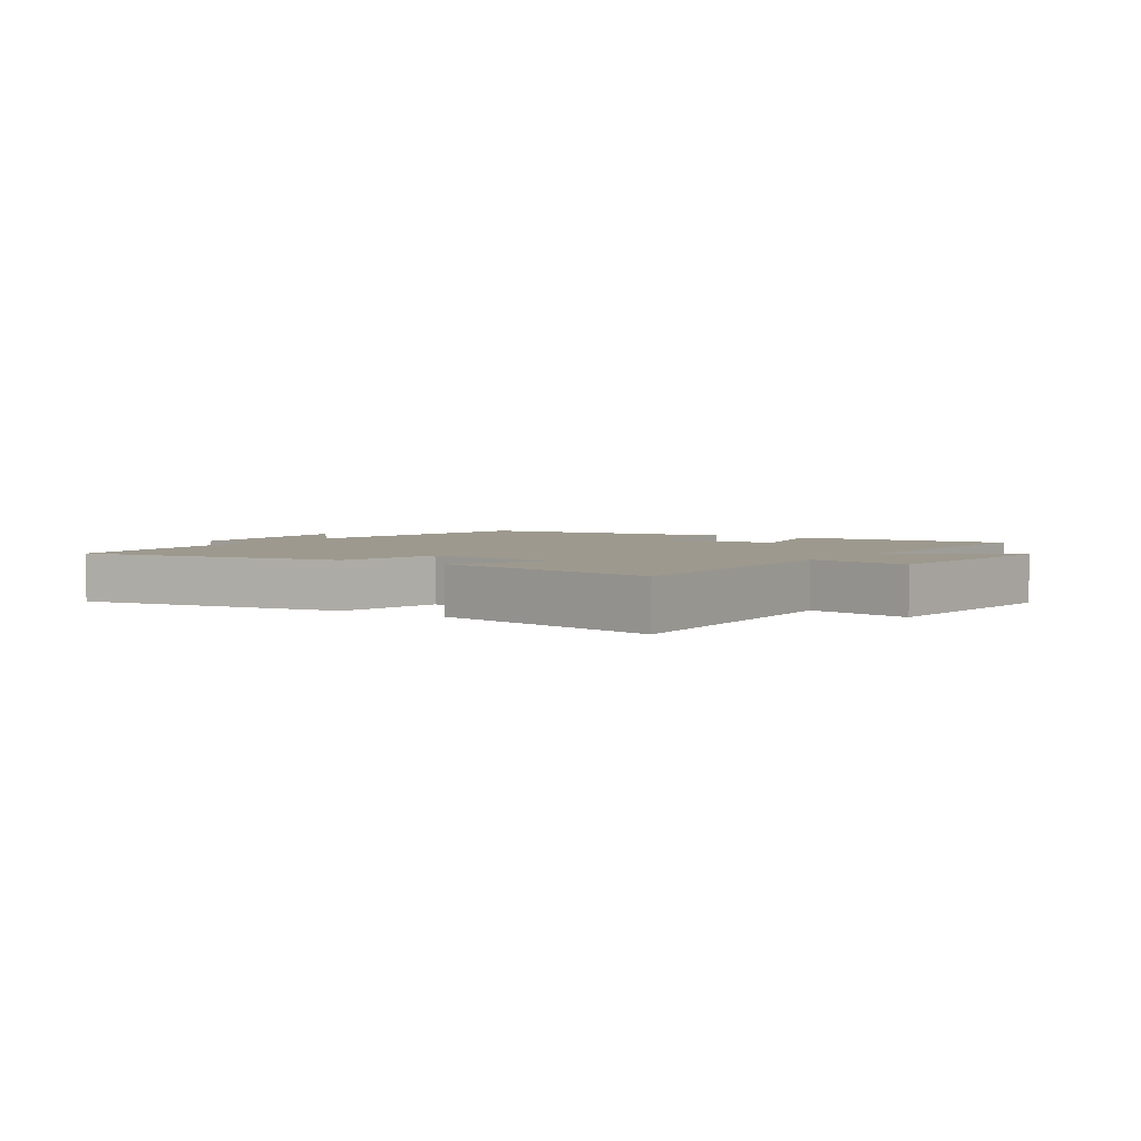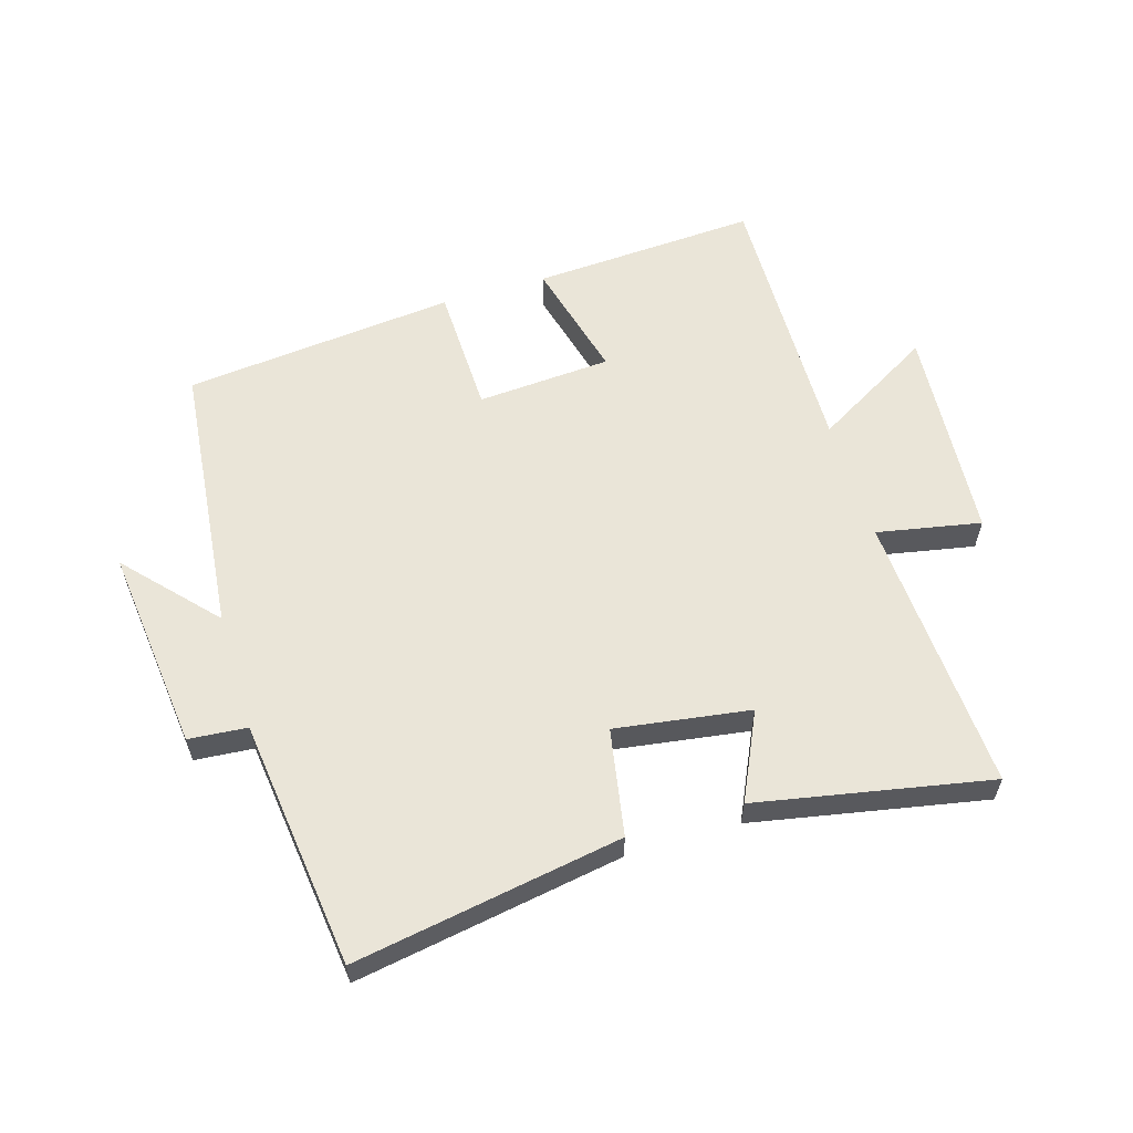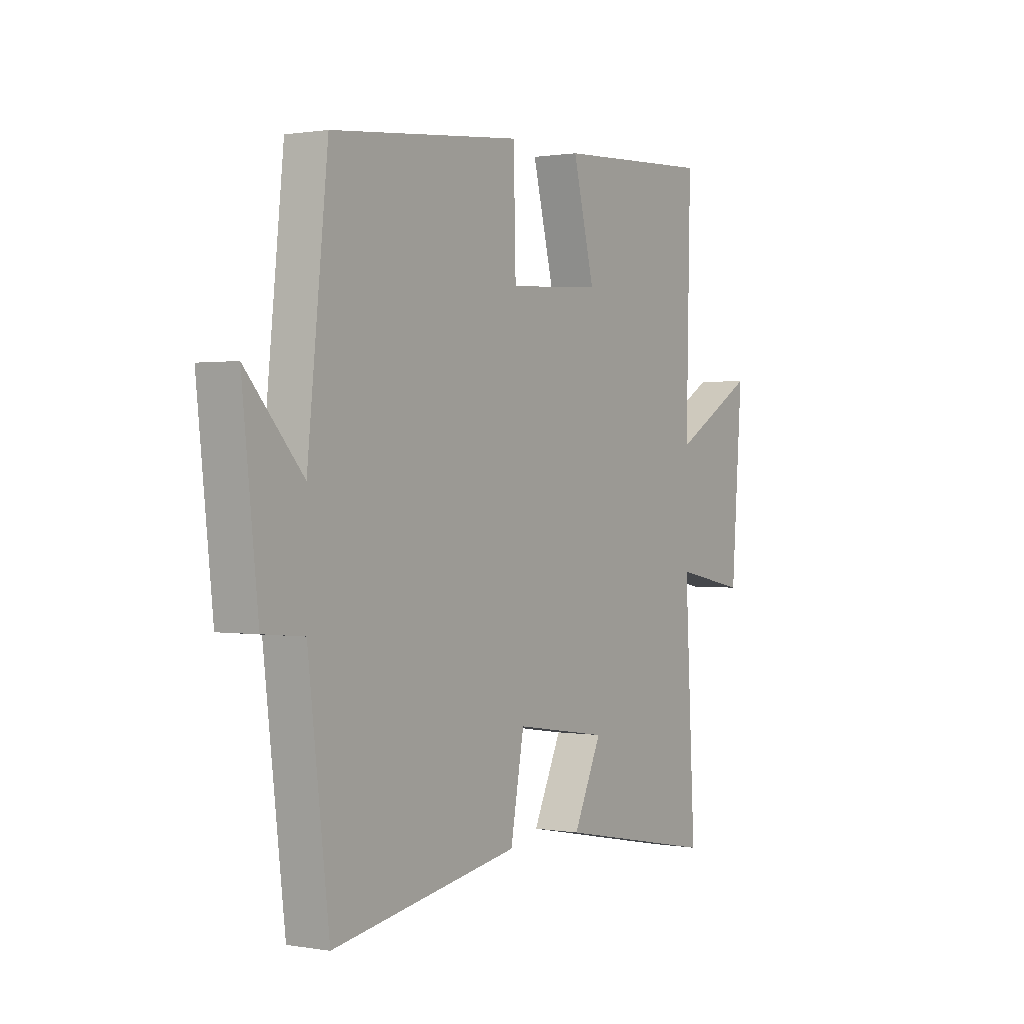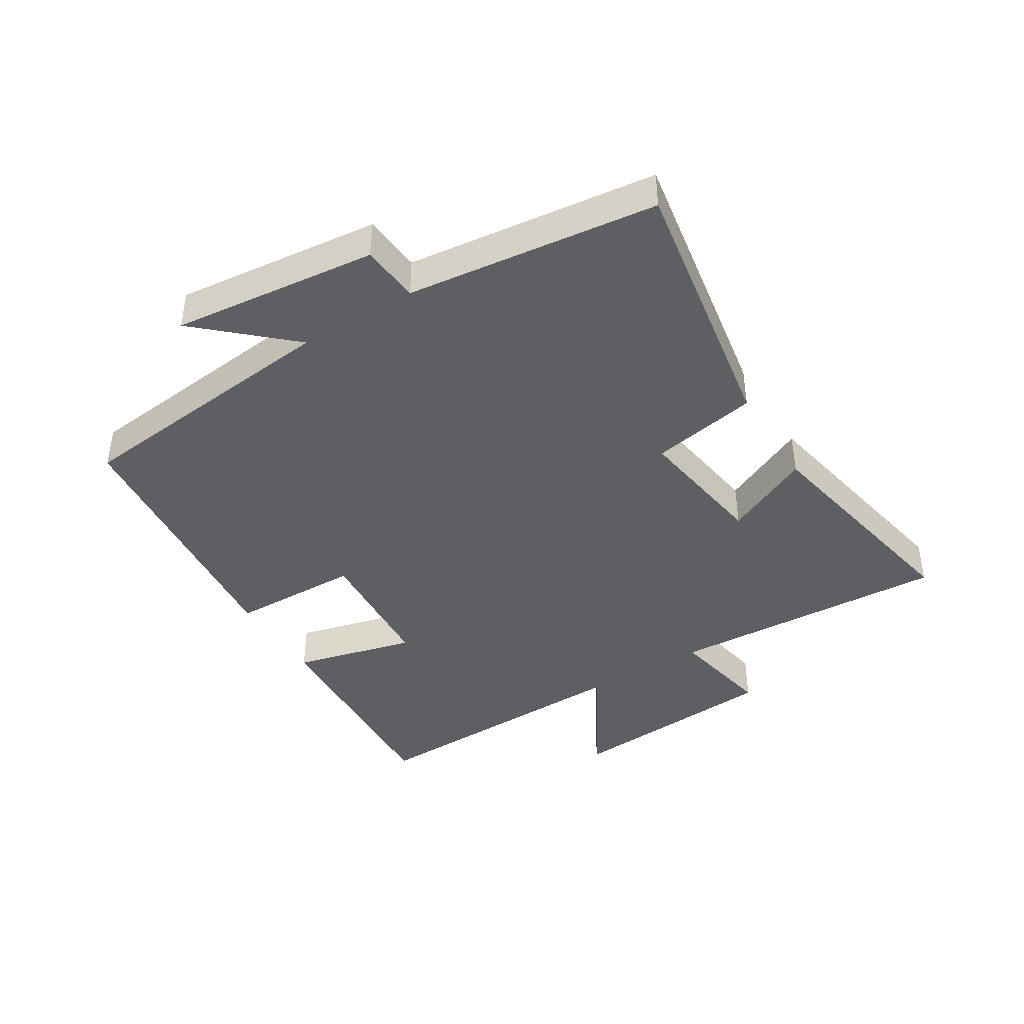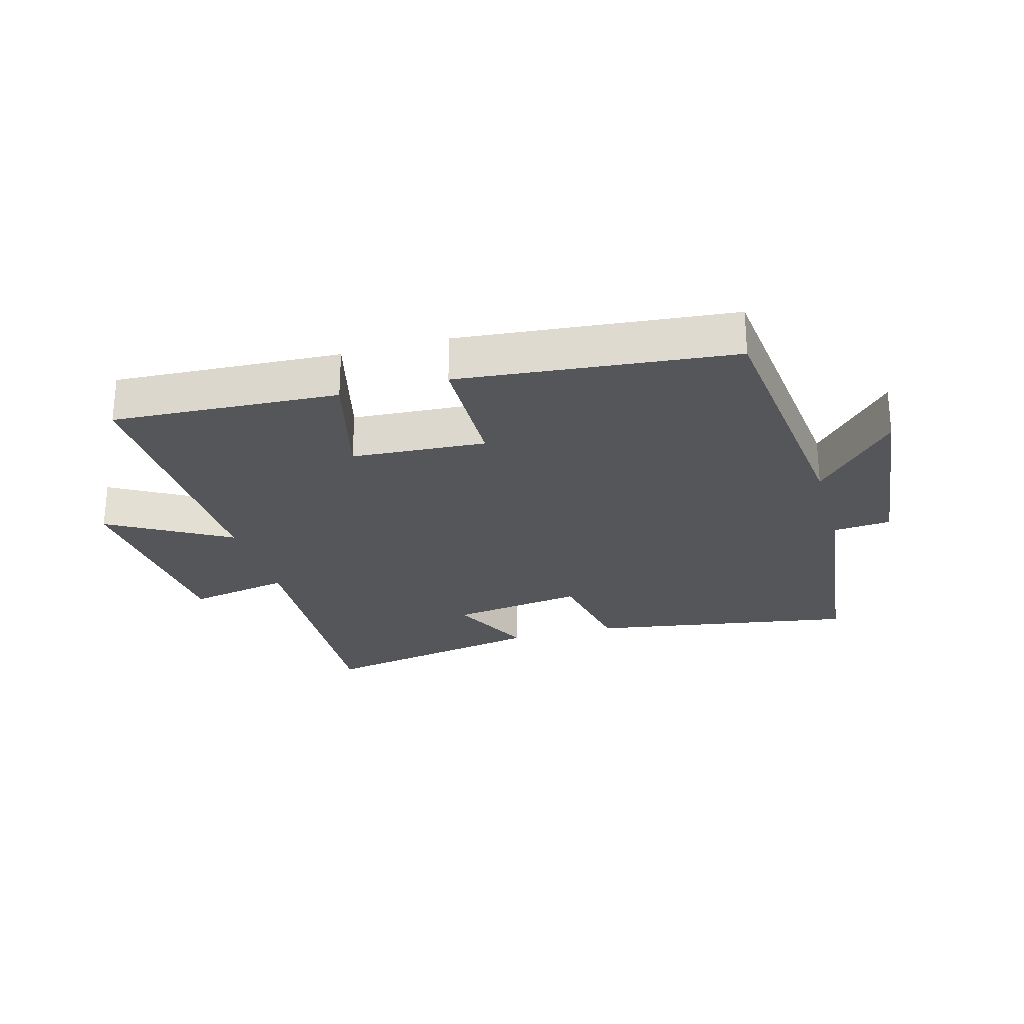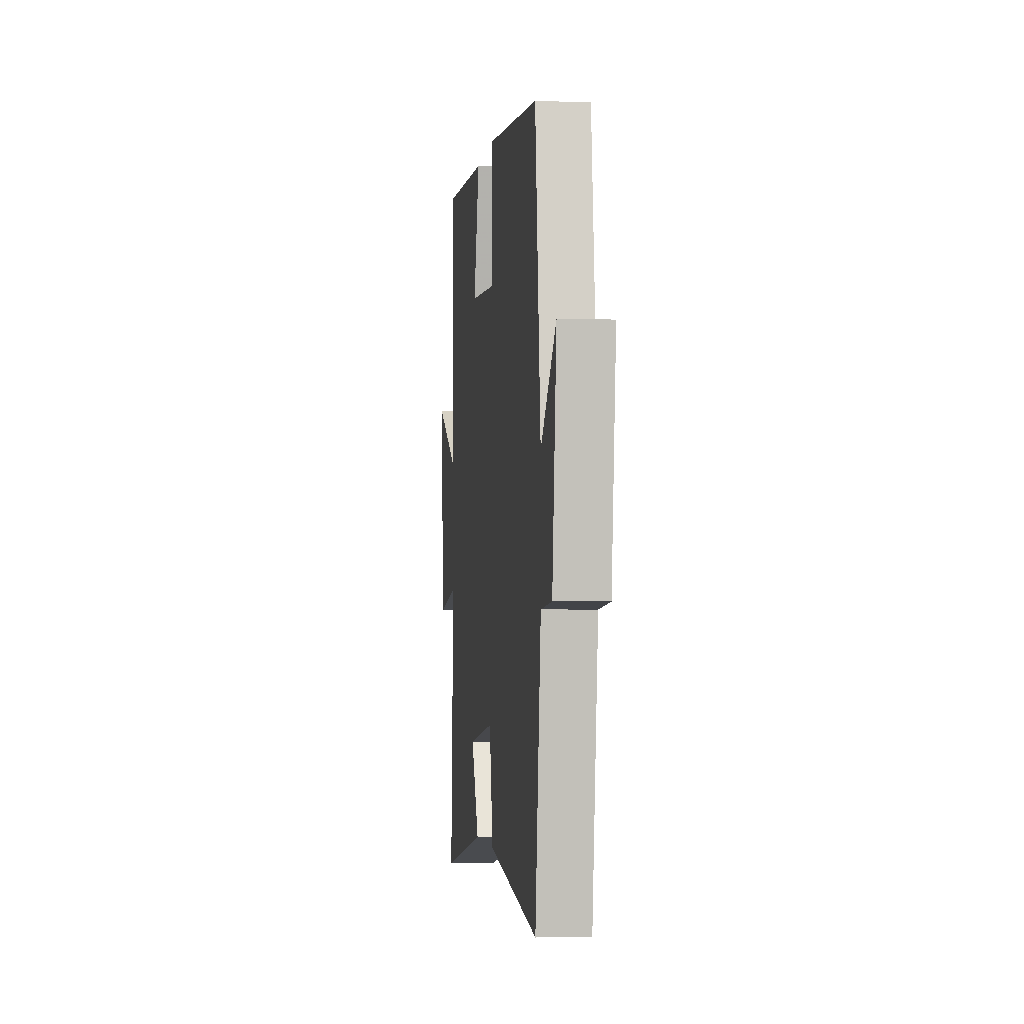
<metadata>
{"format":"obj","ext":"obj","renderer":"f3d","projection":"perspective","resolution":1024,"background":"white","views":[{"elev":3.3,"azim":-145.5,"up":"+Y"},{"elev":59.1,"azim":163.1,"up":"+Y"},{"elev":0.7,"azim":122.2,"up":"+Z"},{"elev":-42.0,"azim":121.7,"up":"+Y"},{"elev":-25.7,"azim":15.7,"up":"+Y"},{"elev":-3.3,"azim":82.5,"up":"+Z"}]}
</metadata>
<code>
v 0.454 0.07 0.456
v 0.5 0.07 0.018
v 0.629 0.07 0.16
v 0.593 0.07 -0.166
v 0.5 0.07 -0.174
v 0.452 0.07 -0.571
v 0.026 0.07 -0.5
v -0.005 0.07 -0.33
v -0.219 0.07 -0.362
v -0.154 0.07 -0.5
v -0.524 0.07 -0.572
v -0.5 0.07 -0.126
v -0.665 0.07 -0.158
v -0.691 0.07 0.186
v -0.5 0.07 0.076
v -0.51 0.07 0.52
v -0.15 0.07 0.5
v -0.199 0.07 0.307
v 0.015 0.07 0.293
v 0.02 0.07 0.5
v 0.454 0 0.456
v 0.5 0 0.018
v 0.629 0 0.16
v 0.593 0 -0.166
v 0.5 0 -0.174
v 0.452 0 -0.571
v 0.026 0 -0.5
v -0.005 0 -0.33
v -0.219 0 -0.362
v -0.154 0 -0.5
v -0.524 0 -0.572
v -0.5 0 -0.126
v -0.665 0 -0.158
v -0.691 0 0.186
v -0.5 0 0.076
v -0.51 0 0.52
v -0.15 0 0.5
v -0.199 0 0.307
v 0.015 0 0.293
v 0.02 0 0.5
f 19 20 1 2
f 18 19 2
f 15 16 17 18
f 15 18 2
f 12 13 14 15
f 12 15 2
f 9 10 11 12
f 8 9 12 2
f 5 6 7 8
f 5 8 2
f 2 3 4 5
f 22 21 40 39
f 22 39 38
f 38 37 36 35
f 22 38 35
f 35 34 33 32
f 22 35 32
f 32 31 30 29
f 22 32 29 28
f 28 27 26 25
f 22 28 25
f 25 24 23 22
f 1 21 22 2
f 2 22 23 3
f 3 23 24 4
f 4 24 25 5
f 5 25 26 6
f 6 26 27 7
f 7 27 28 8
f 8 28 29 9
f 9 29 30 10
f 10 30 31 11
f 11 31 32 12
f 12 32 33 13
f 13 33 34 14
f 14 34 35 15
f 15 35 36 16
f 16 36 37 17
f 17 37 38 18
f 18 38 39 19
f 19 39 40 20
f 20 40 21 1

</code>
